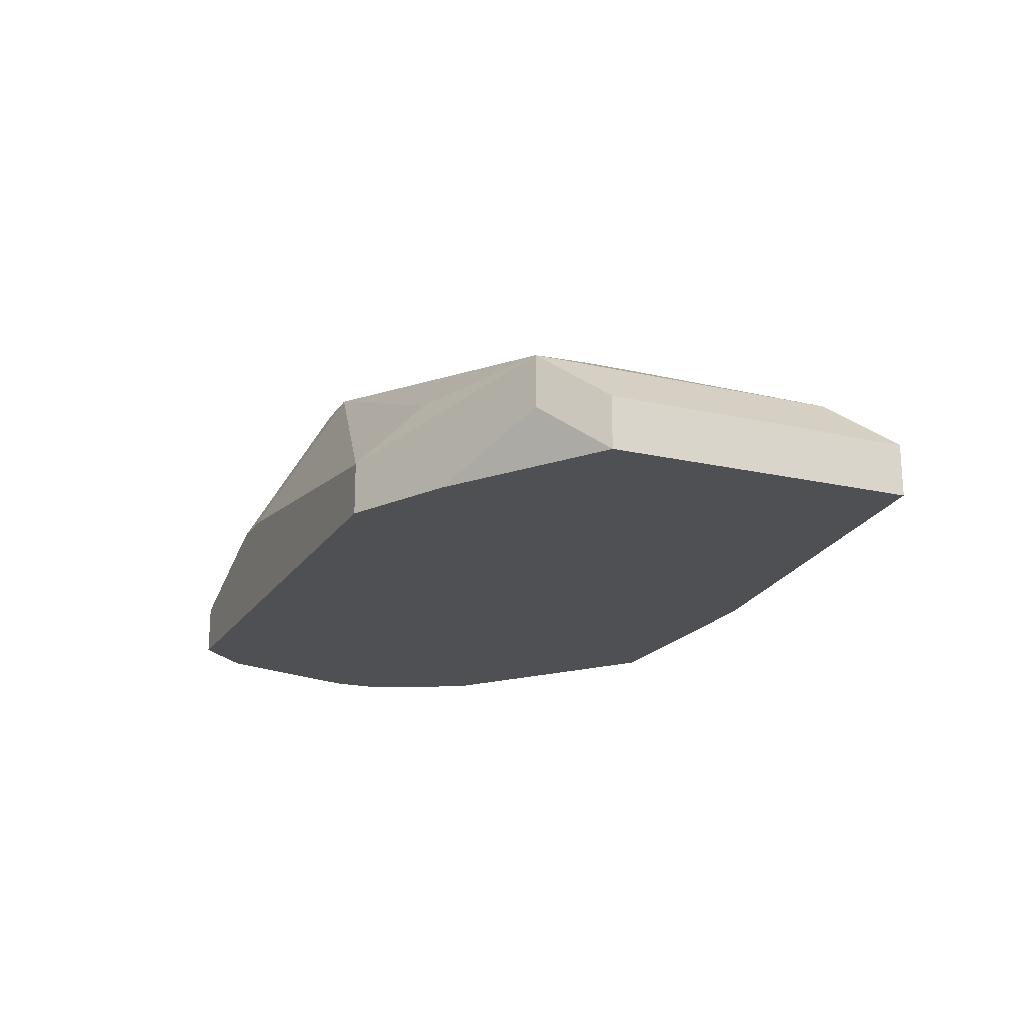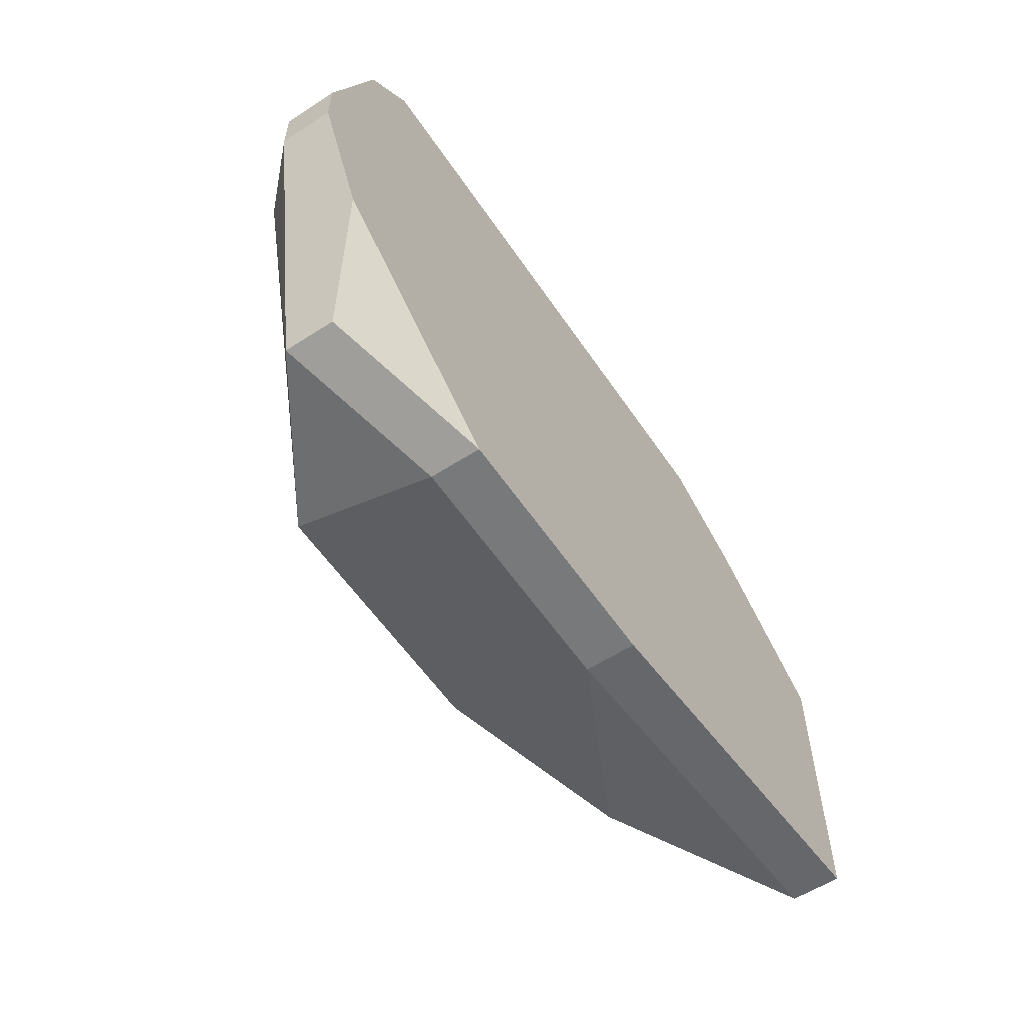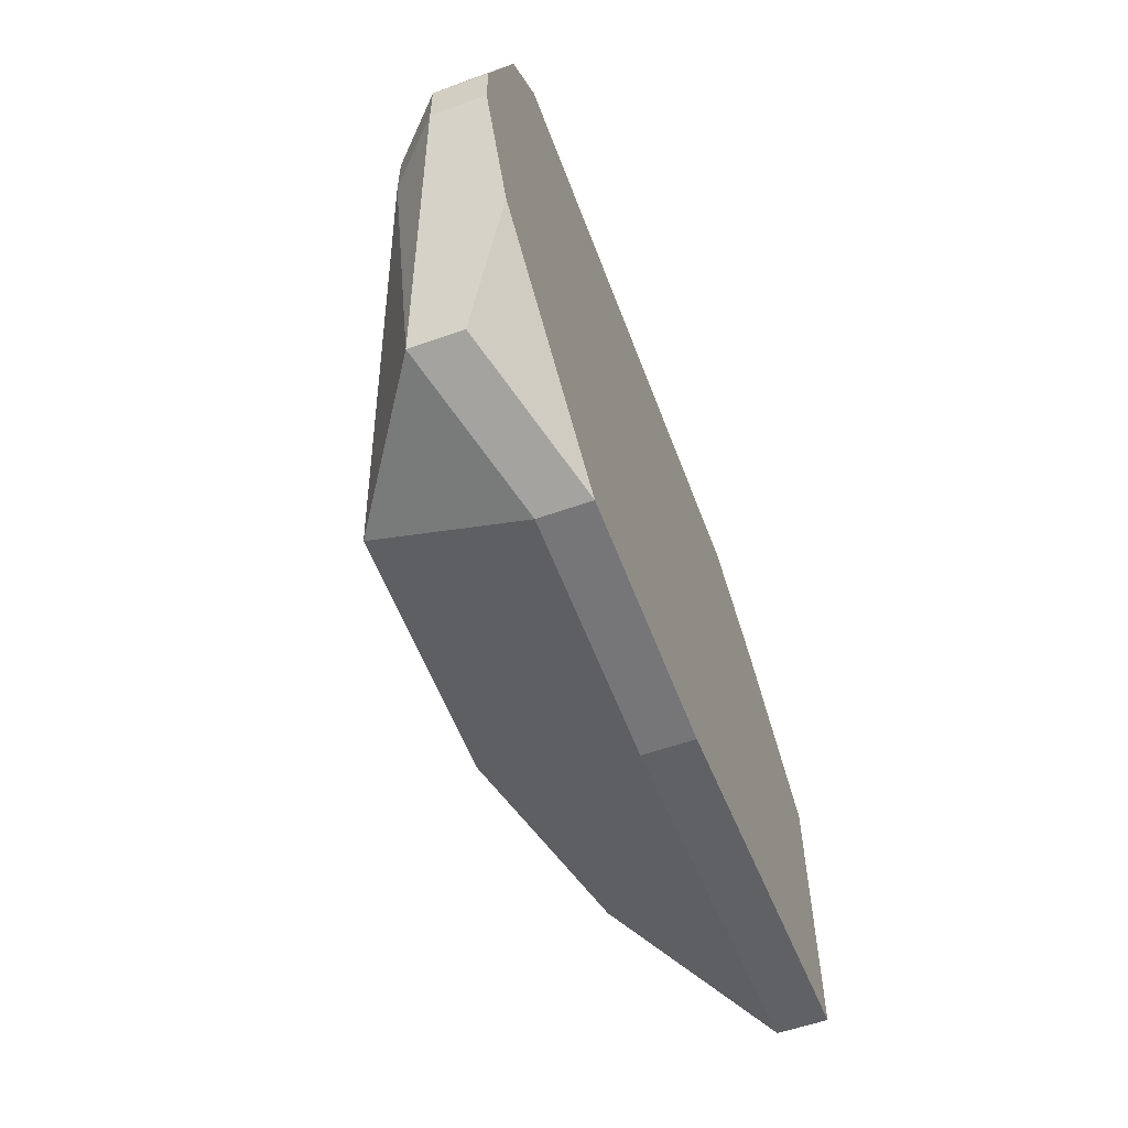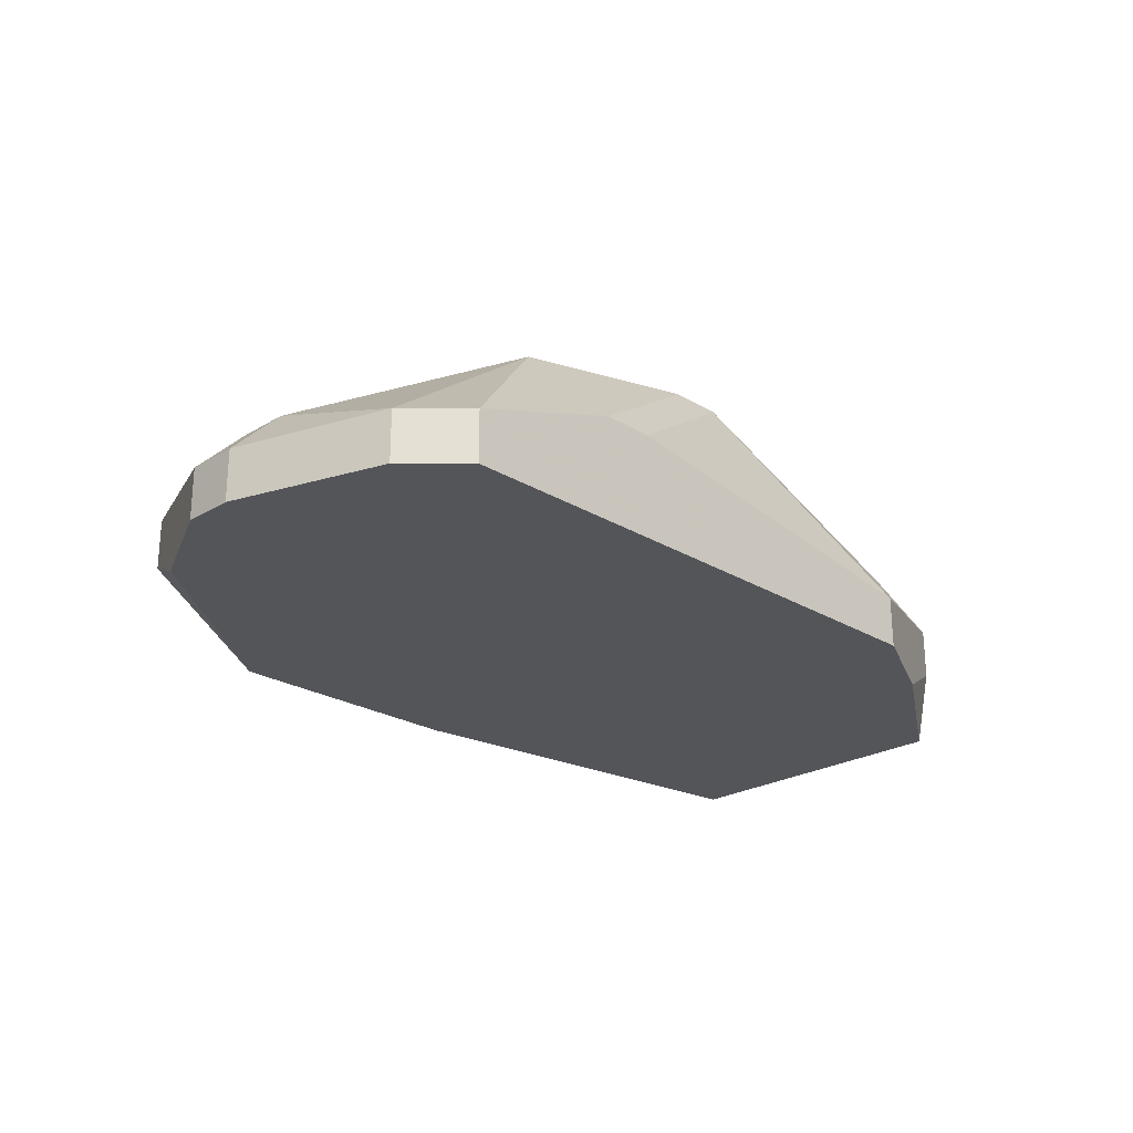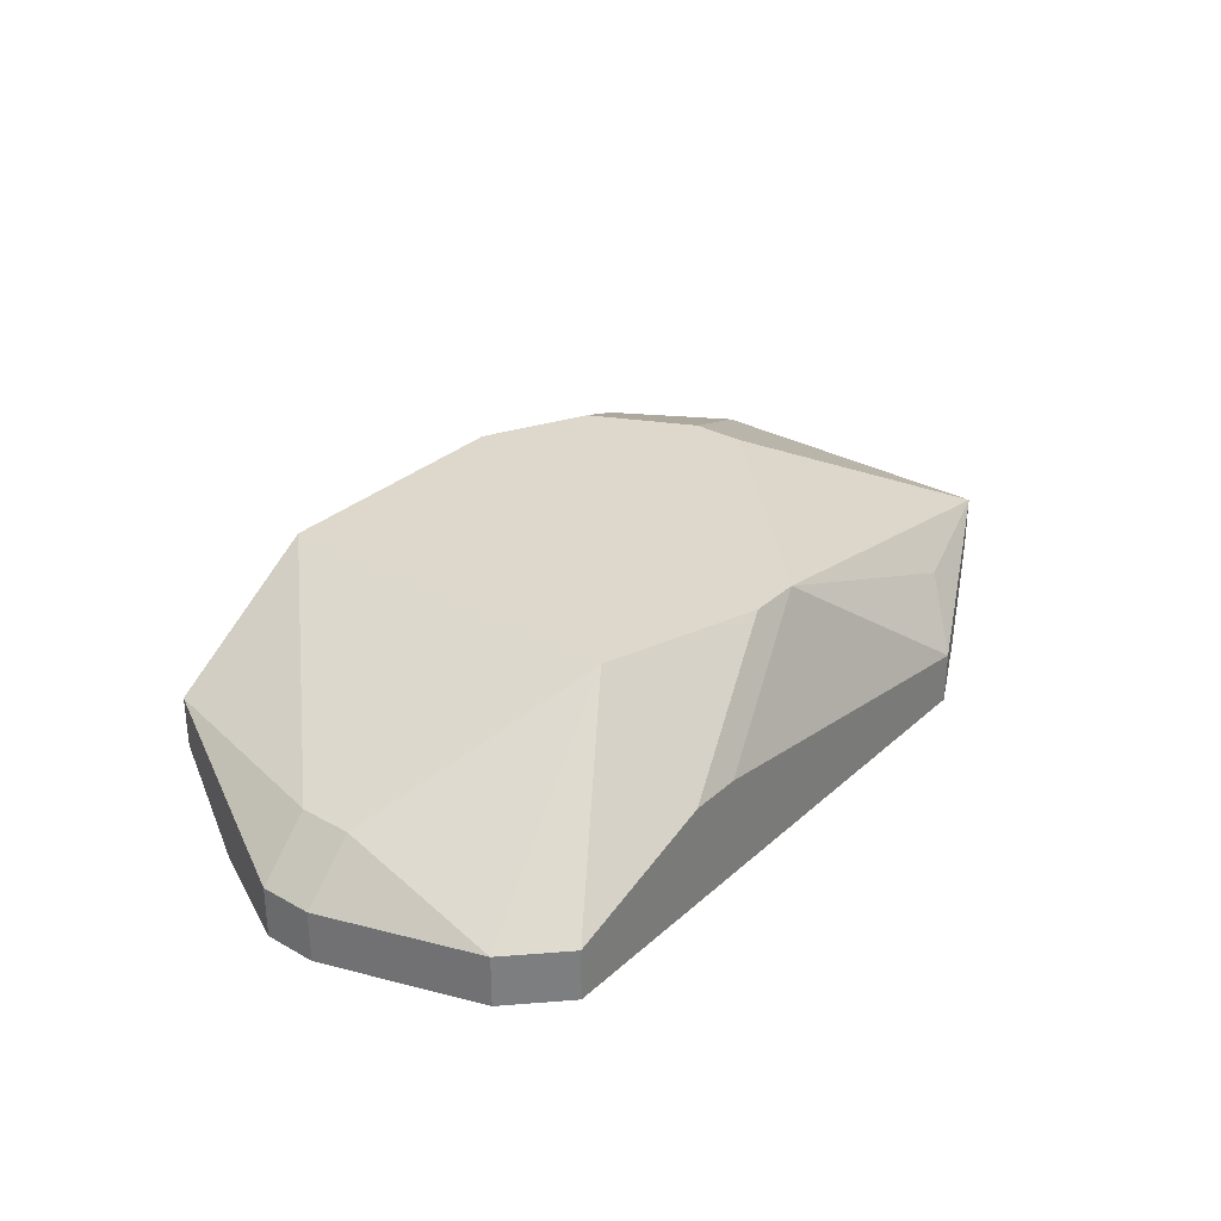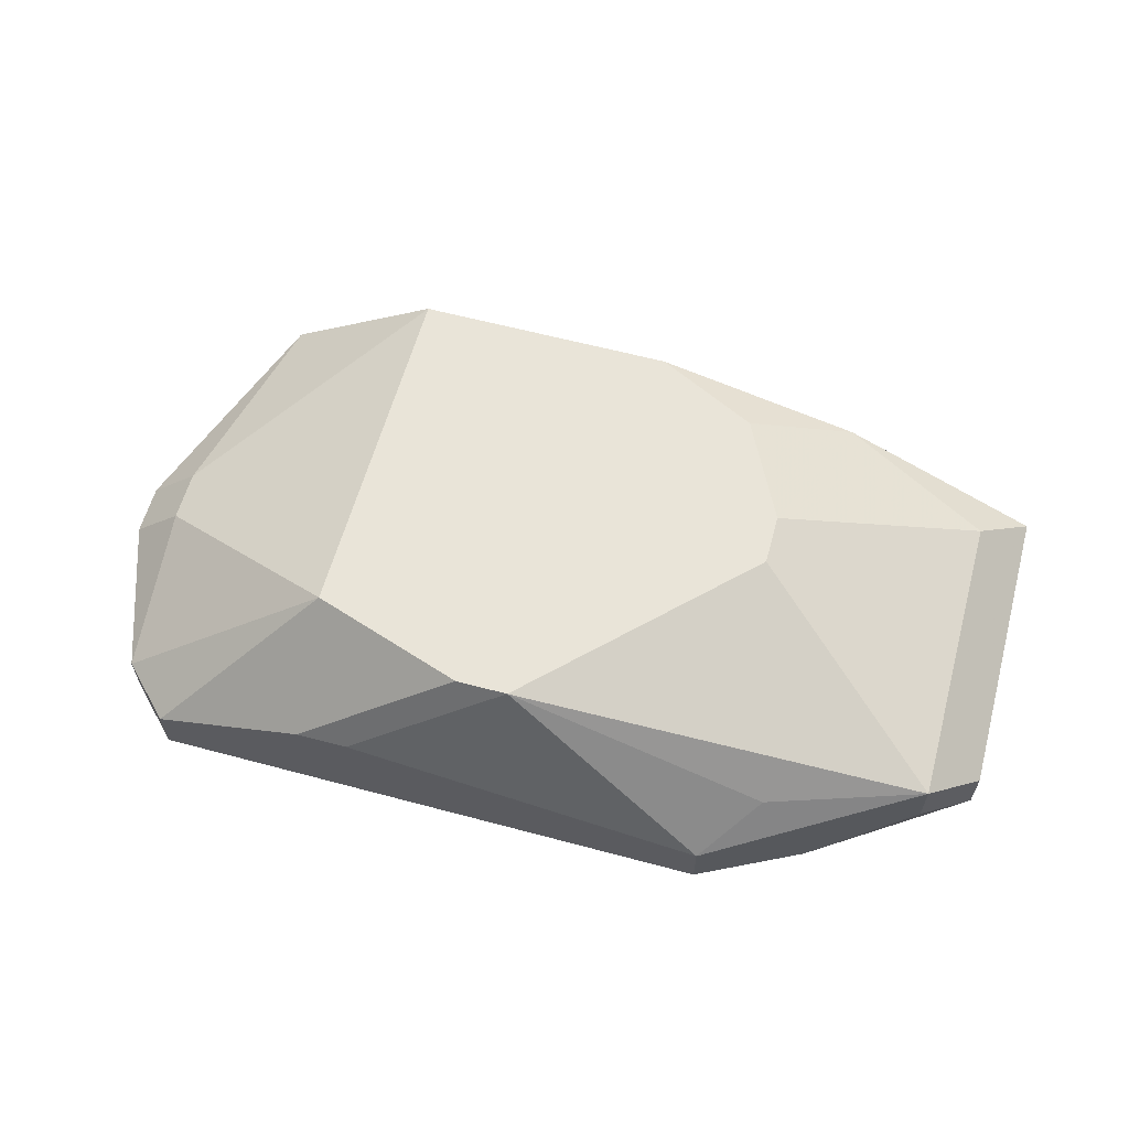
<metadata>
{"format":"obj","ext":"obj","renderer":"f3d","projection":"perspective","resolution":1024,"background":"white","views":[{"elev":-19.2,"azim":-113.4,"up":"+Z"},{"elev":-57.7,"azim":123.8,"up":"+Y"},{"elev":-56.9,"azim":110.4,"up":"+Y"},{"elev":-24.1,"azim":134.9,"up":"+Z"},{"elev":31.1,"azim":128.6,"up":"+Z"},{"elev":60.7,"azim":-164.7,"up":"+Z"}]}
</metadata>
<code>
v -0.06674 -0.07539 0.05946
v 0.06439 -0.03897 0.06674
v 0.06439 -0.04625 0.06674
v 0.06439 -0.03897 0.05946
v -0.06674 -0.07539 0.06674
v 0.06439 -0.04625 0.05946
v 0.0571 -0.01711 0.06674
v 0.0571 -0.01711 0.05946
v 0.0571 -0.03897 0.07403
v 0.0571 -0.04625 0.07403
v 0.0571 -0.06082 0.05946
v -0.06674 -0.03168 0.05946
v 0.04982 -0.009828 0.06674
v 0.04982 -0.009828 0.05946
v 0.04982 -0.07539 0.07403
v -0.06674 -0.03168 0.06674
v 0.04982 -0.07539 0.06674
v 0.02068 -0.009828 0.07403
v 0.02796 -0.009828 0.07403
v 0.02796 -0.0244 0.08859
v -0.05946 -0.06811 0.07403
v 0.02796 -0.07539 0.08859
v 0.02796 -0.08268 0.06674
v 0.02796 -0.08268 0.05946
v -0.001178 -0.01711 0.08859
v 0.006107 -0.01711 0.08859
v -0.008462 -0.07539 0.08859
v -0.008462 -0.08268 0.06674
v -0.008462 -0.08268 0.05946
v -0.01575 -0.03168 0.08859
v -0.02303 -0.06811 0.08859
v -0.03032 -0.009828 0.06674
v -0.03032 -0.009828 0.05946
v -0.03032 -0.04625 0.08859
v -0.03032 -0.05354 0.08859
v -0.05946 -0.0244 0.06674
v -0.0376 -0.01711 0.07403
v -0.0376 -0.07539 0.08131
v -0.04489 -0.01711 0.05946
v -0.05946 -0.0244 0.07403
f 16 12 1
f 16 1 5
f 39 32 33
f 13 19 26
f 13 26 20
f 13 20 7
f 13 7 8
f 13 8 14
f 23 15 22
f 28 29 24
f 28 24 23
f 28 5 1
f 28 1 29
f 21 40 16
f 21 16 5
f 37 32 40
f 18 19 13
f 18 13 14
f 18 14 33
f 18 33 32
f 36 39 12
f 36 12 16
f 36 16 40
f 36 40 32
f 36 32 39
f 17 15 23
f 17 23 24
f 17 24 11
f 6 3 15
f 6 15 17
f 6 17 11
f 6 11 24
f 6 24 29
f 6 29 1
f 6 1 12
f 6 12 39
f 6 39 33
f 6 33 14
f 6 14 8
f 6 8 4
f 2 3 6
f 2 6 4
f 2 4 8
f 2 8 7
f 38 21 5
f 38 5 28
f 38 35 21
f 25 26 19
f 25 19 18
f 25 18 32
f 25 32 37
f 25 37 40
f 25 40 30
f 34 30 40
f 34 40 21
f 34 21 35
f 9 2 7
f 9 7 20
f 27 38 28
f 27 28 23
f 27 23 22
f 10 9 20
f 10 20 22
f 10 22 15
f 10 15 3
f 10 3 2
f 10 2 9
f 31 27 22
f 31 22 20
f 31 20 26
f 31 26 25
f 31 25 30
f 31 30 34
f 31 34 35
f 31 35 38
f 31 38 27

</code>
